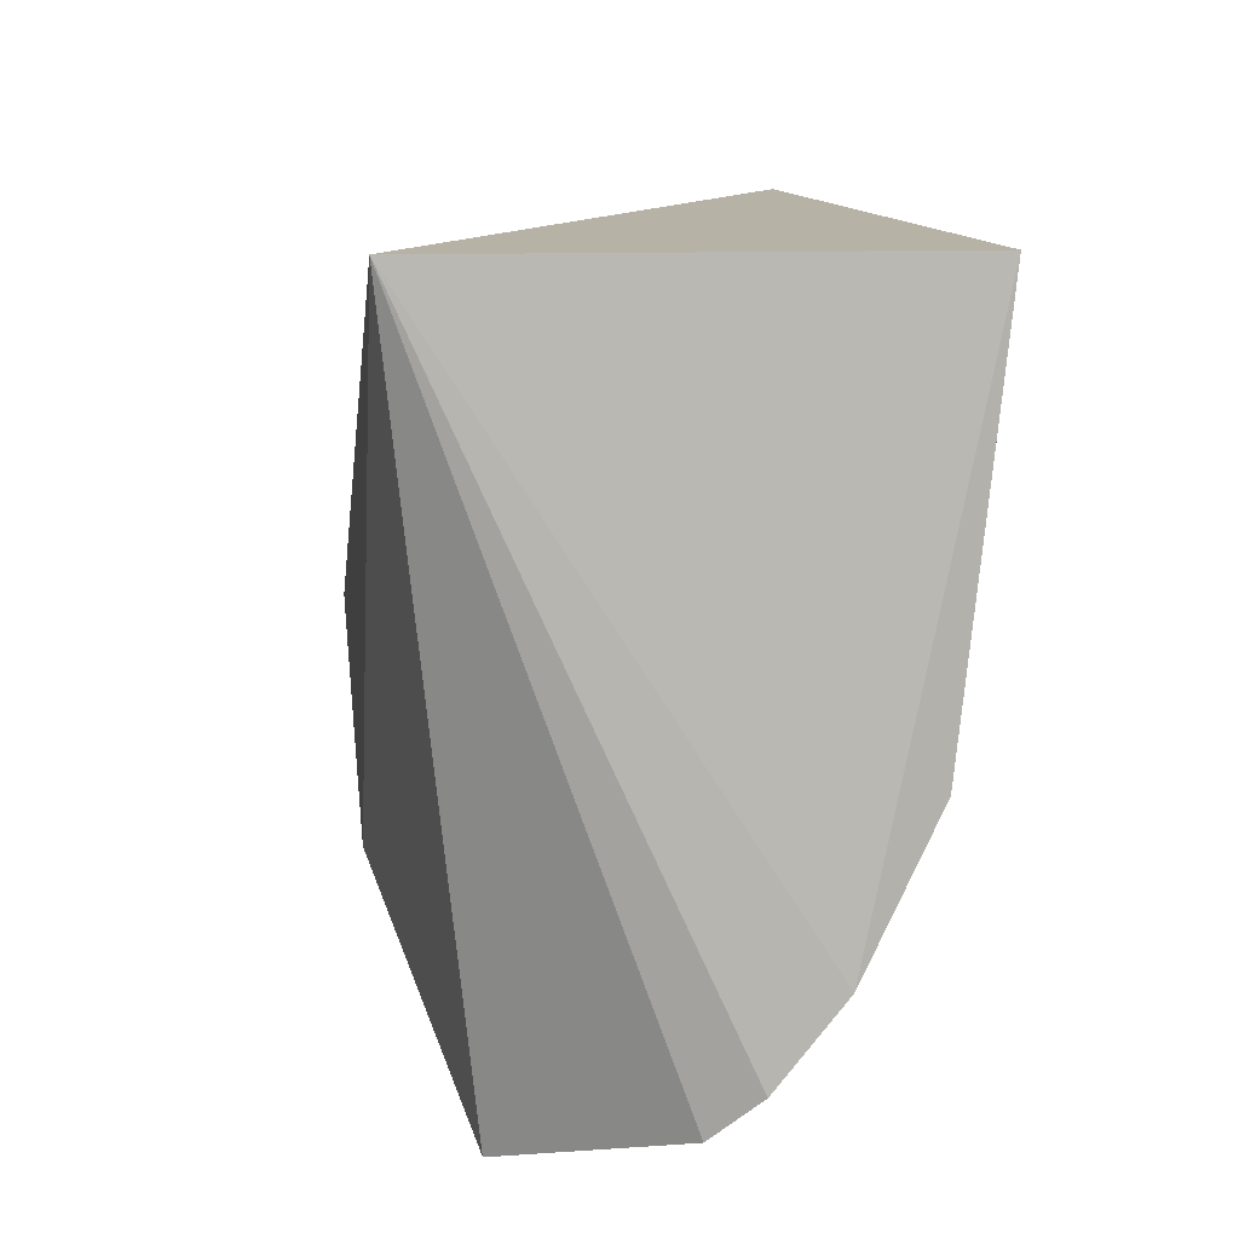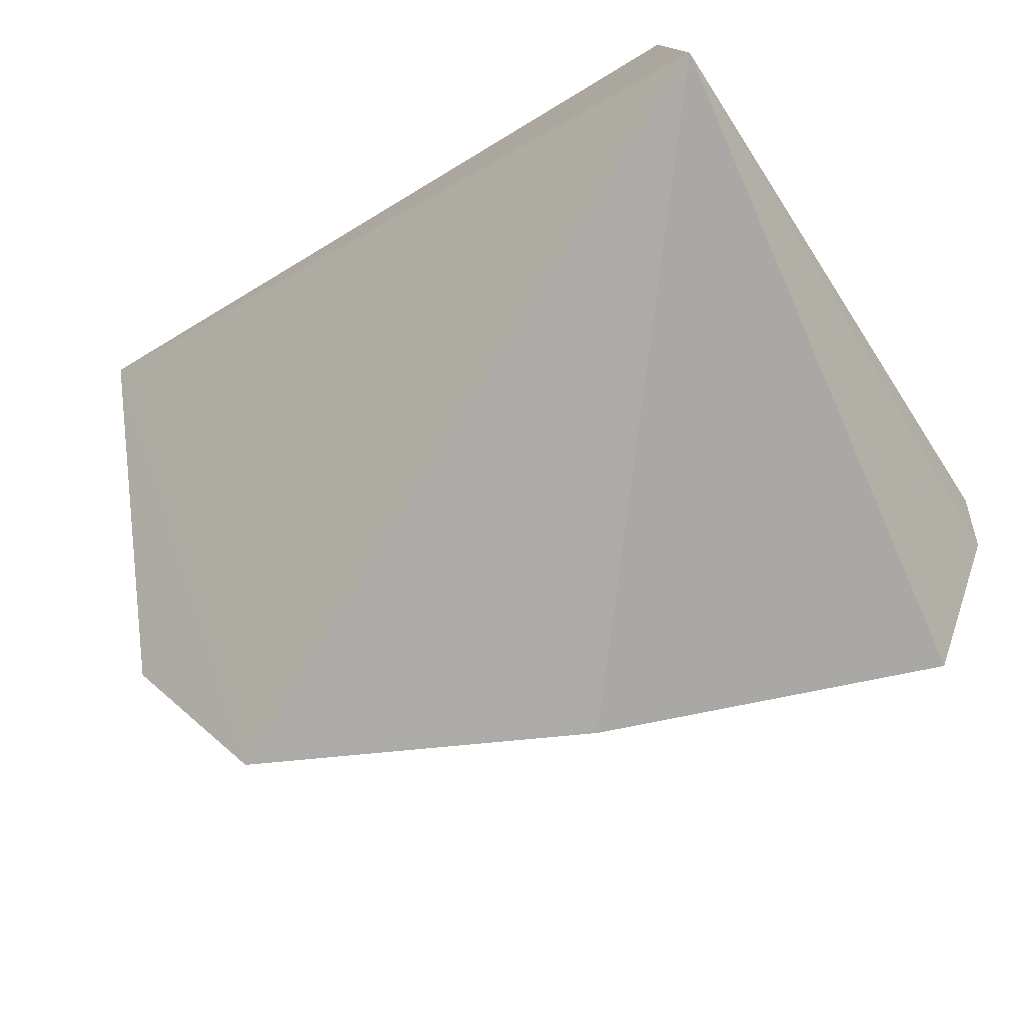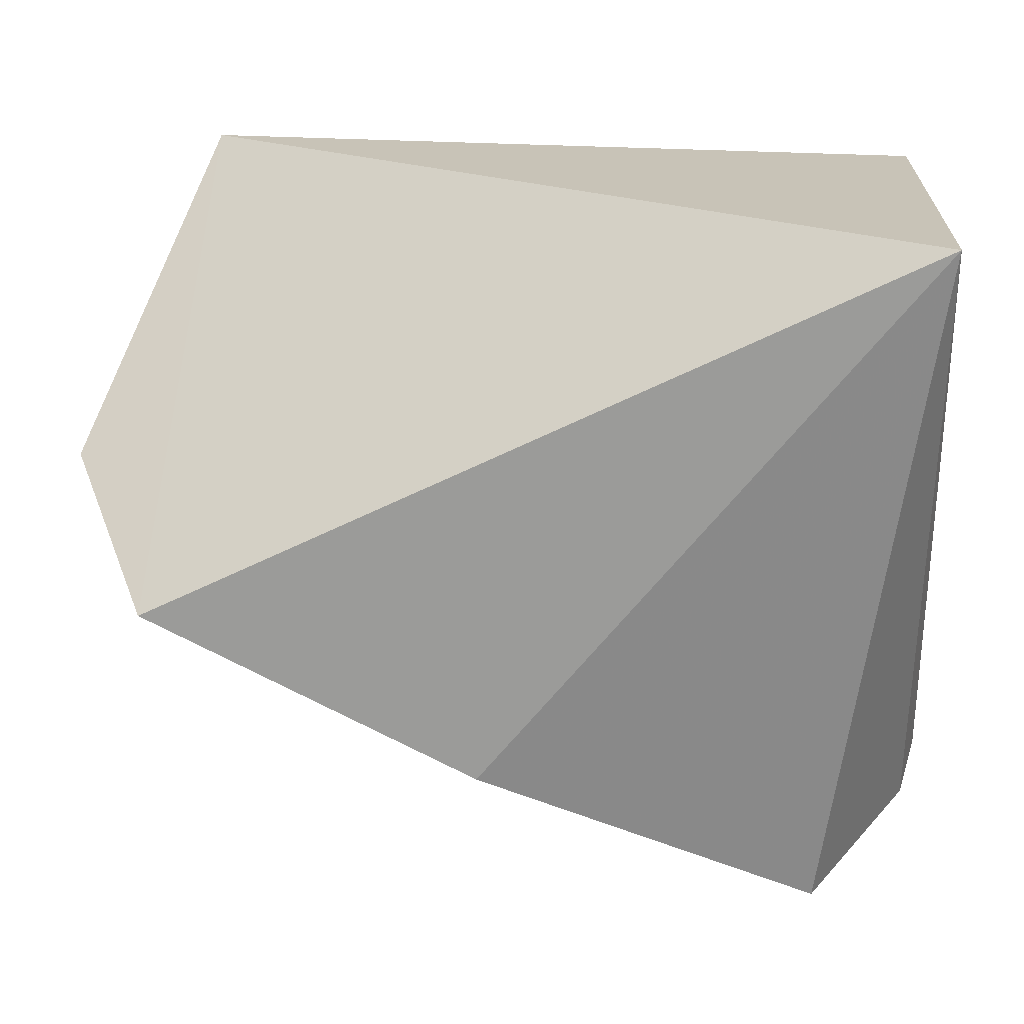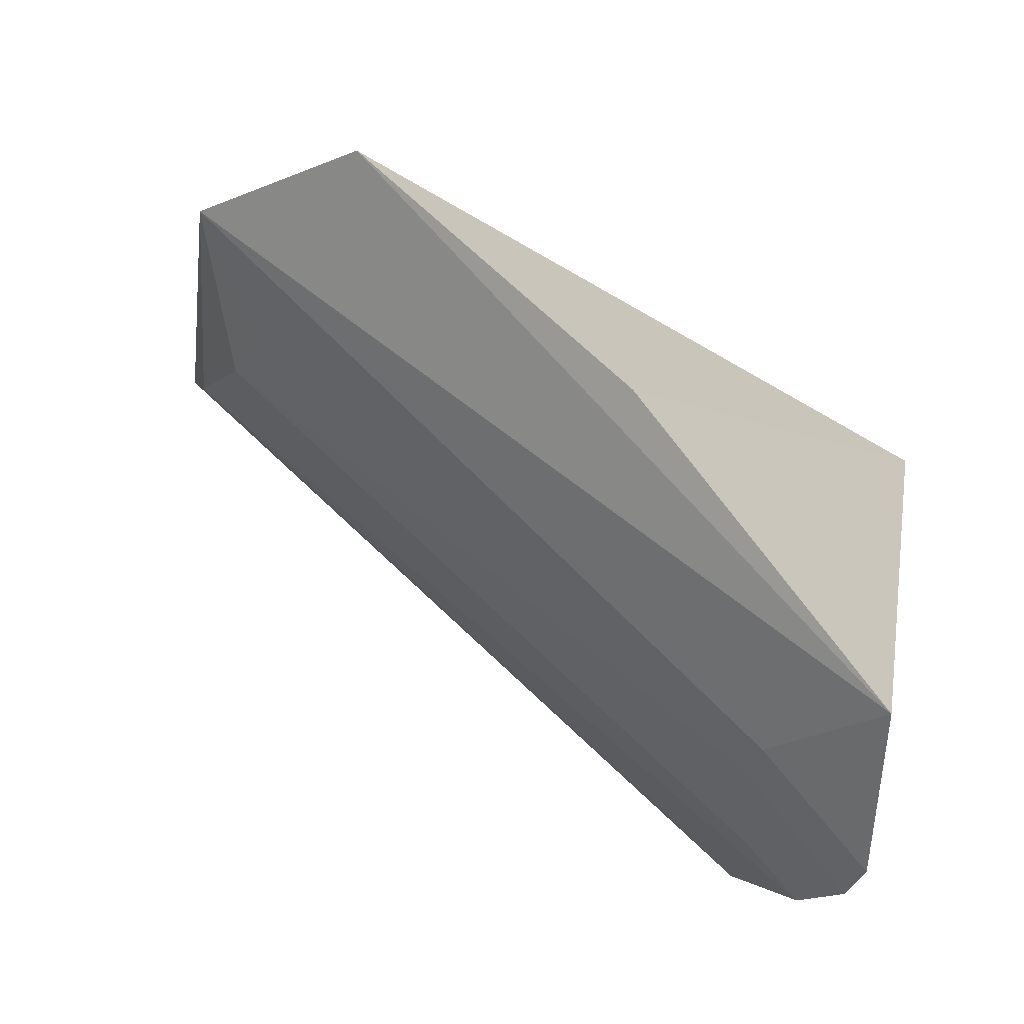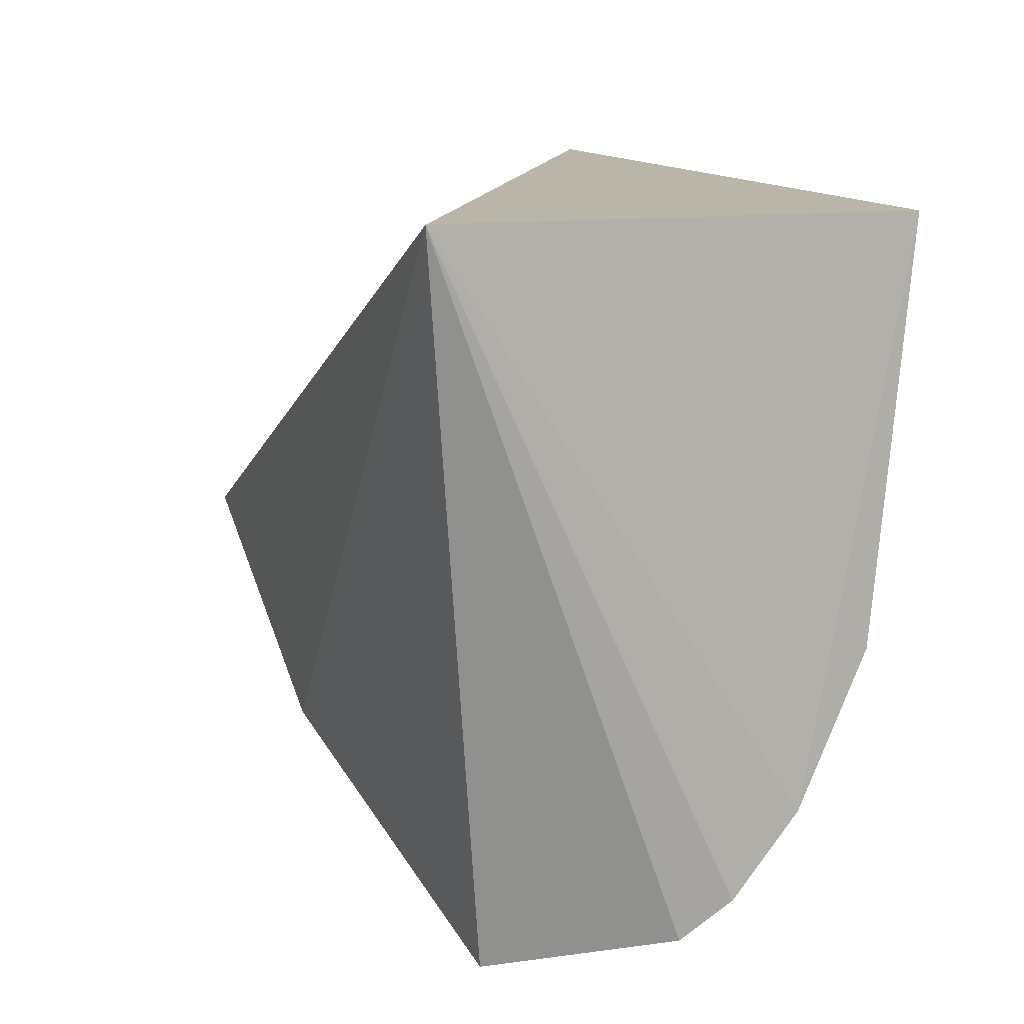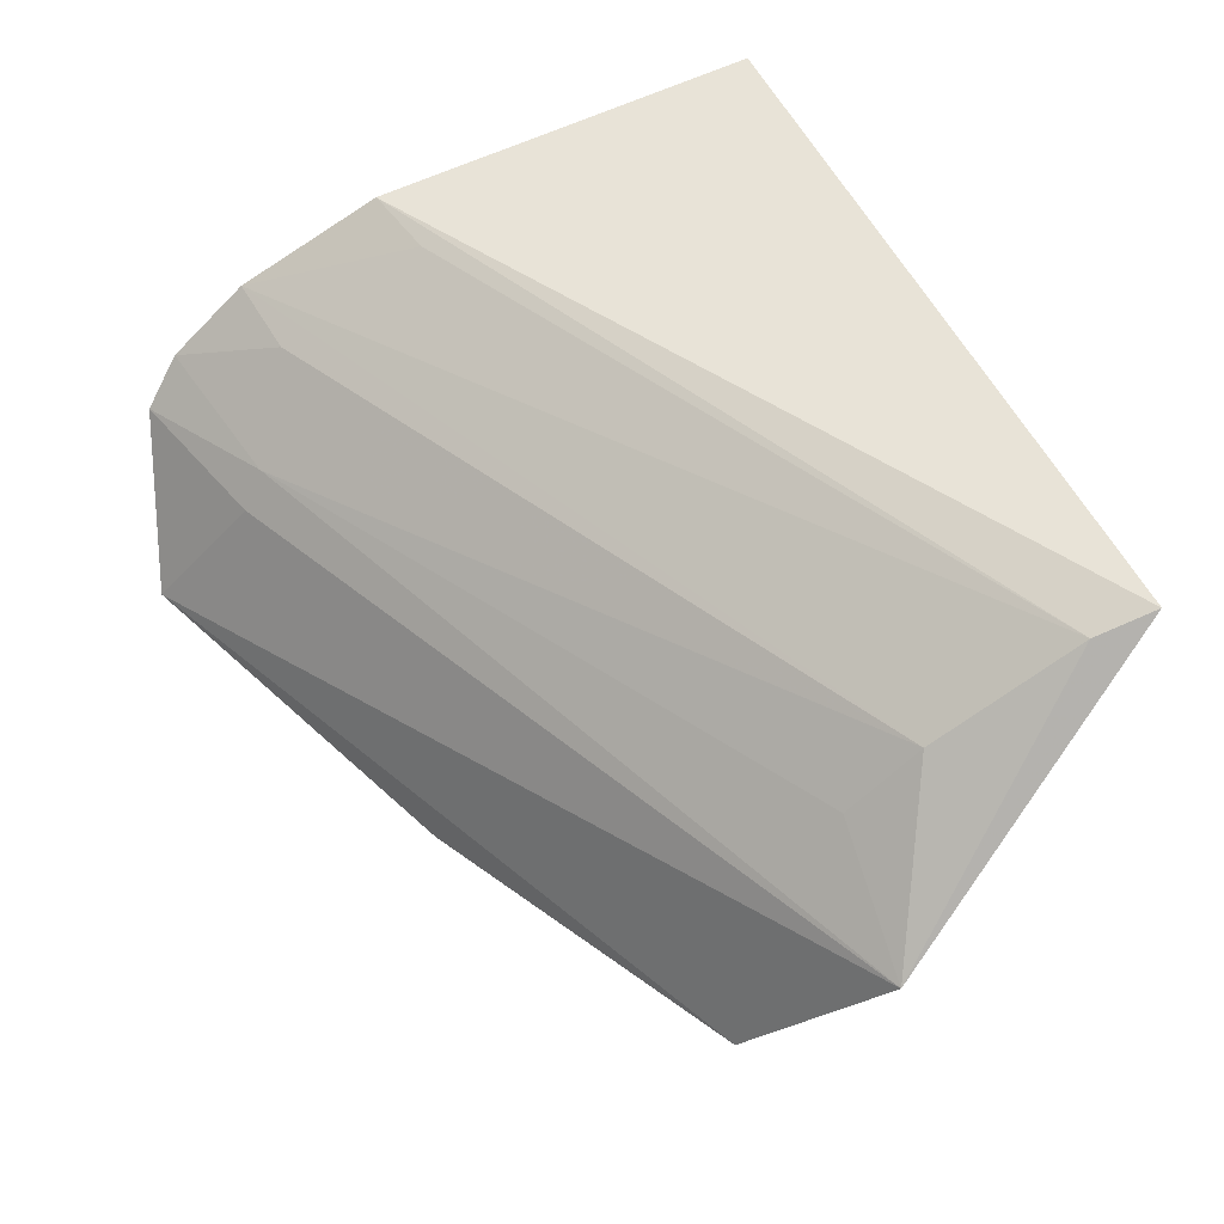
<metadata>
{"format":"obj","ext":"obj","renderer":"f3d","projection":"perspective","resolution":1024,"background":"white","views":[{"elev":10.6,"azim":-97.8,"up":"+Y"},{"elev":-76.6,"azim":-147.6,"up":"+Z"},{"elev":19.4,"azim":-176.8,"up":"+Y"},{"elev":-70.0,"azim":144.1,"up":"+Y"},{"elev":11.8,"azim":-110.4,"up":"+Y"},{"elev":51.9,"azim":65.5,"up":"+Z"}]}
</metadata>
<code>
v -0.943 -1.017 3.94
v -0.7491 -1.504 3.509
v -0.9024 -1.69 3.221
v -2.213 -1.054 3.213
v -2.253 -2.105 3.692
v -0.9728 -1.37 3.76
v -2.213 -1.054 4
v -2.046 -2.246 3.35
v -2.003 -2.048 3.629
v -0.9584 -1.121 3.905
v -2.234 -1.728 3.923
v -2.255 -1.972 3.799
v -2.225 -2.17 3.615
v -1.463 -1.976 3.223
v -2.122 -1.952 3.769
v -0.9821 -1.49 3.649
v -2.109 -1.698 3.908
v -1.982 -2.089 3.567
f 1 2 3
f 1 3 4
f 7 1 4
f 8 3 2
f 10 6 2
f 10 2 1
f 11 1 7
f 11 10 1
f 12 7 4
f 12 4 5
f 12 11 7
f 12 6 10
f 13 5 4
f 13 4 8
f 13 9 5
f 14 8 4
f 14 4 3
f 14 3 8
f 15 9 6
f 15 5 9
f 15 12 5
f 15 6 12
f 16 9 2
f 16 2 6
f 16 6 9
f 17 12 10
f 17 10 11
f 17 11 12
f 18 13 8
f 18 8 2
f 18 2 9
f 18 9 13

</code>
